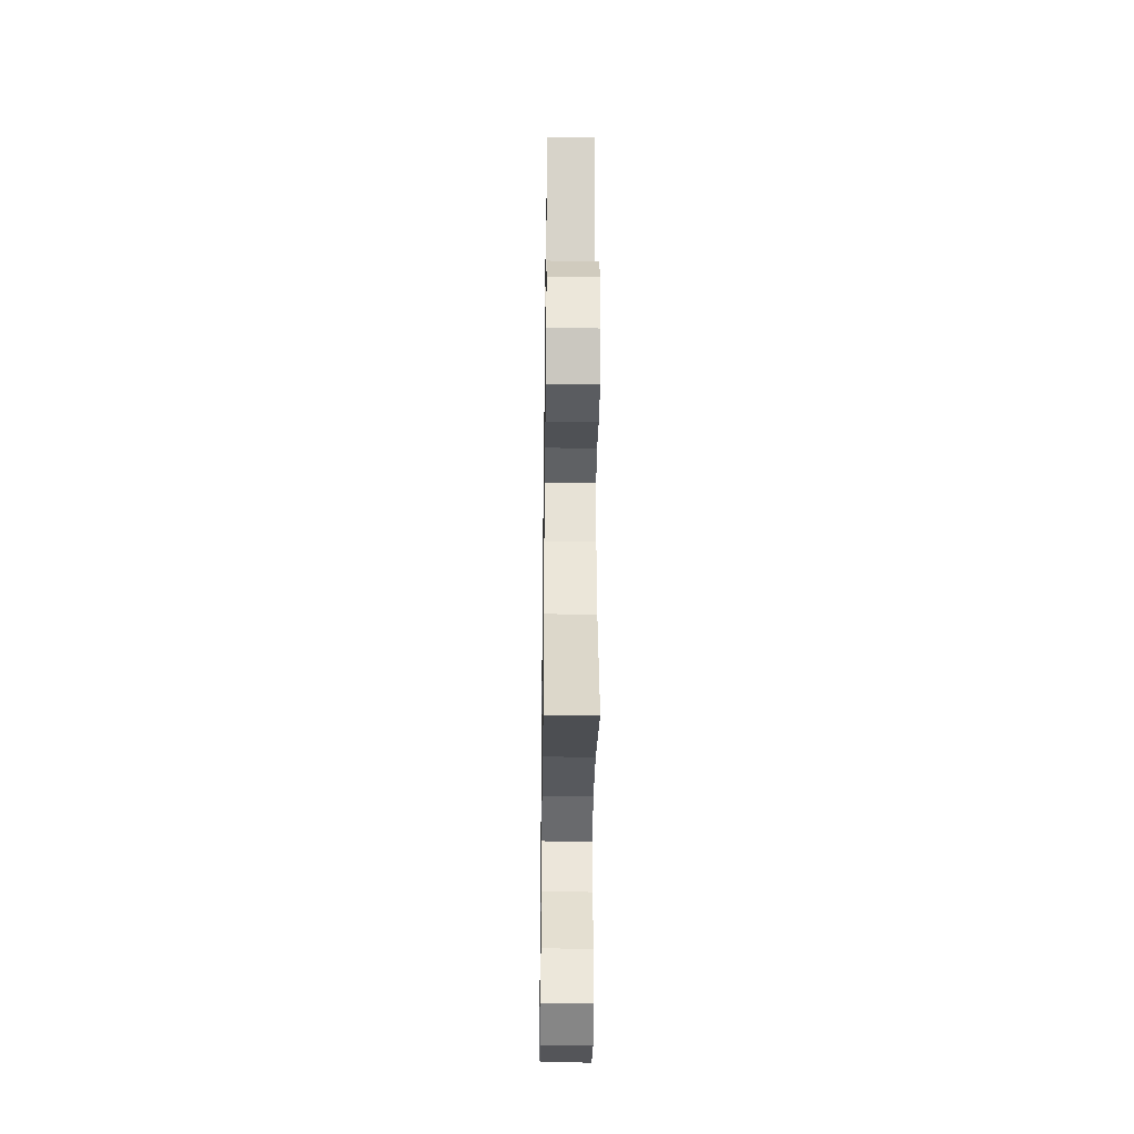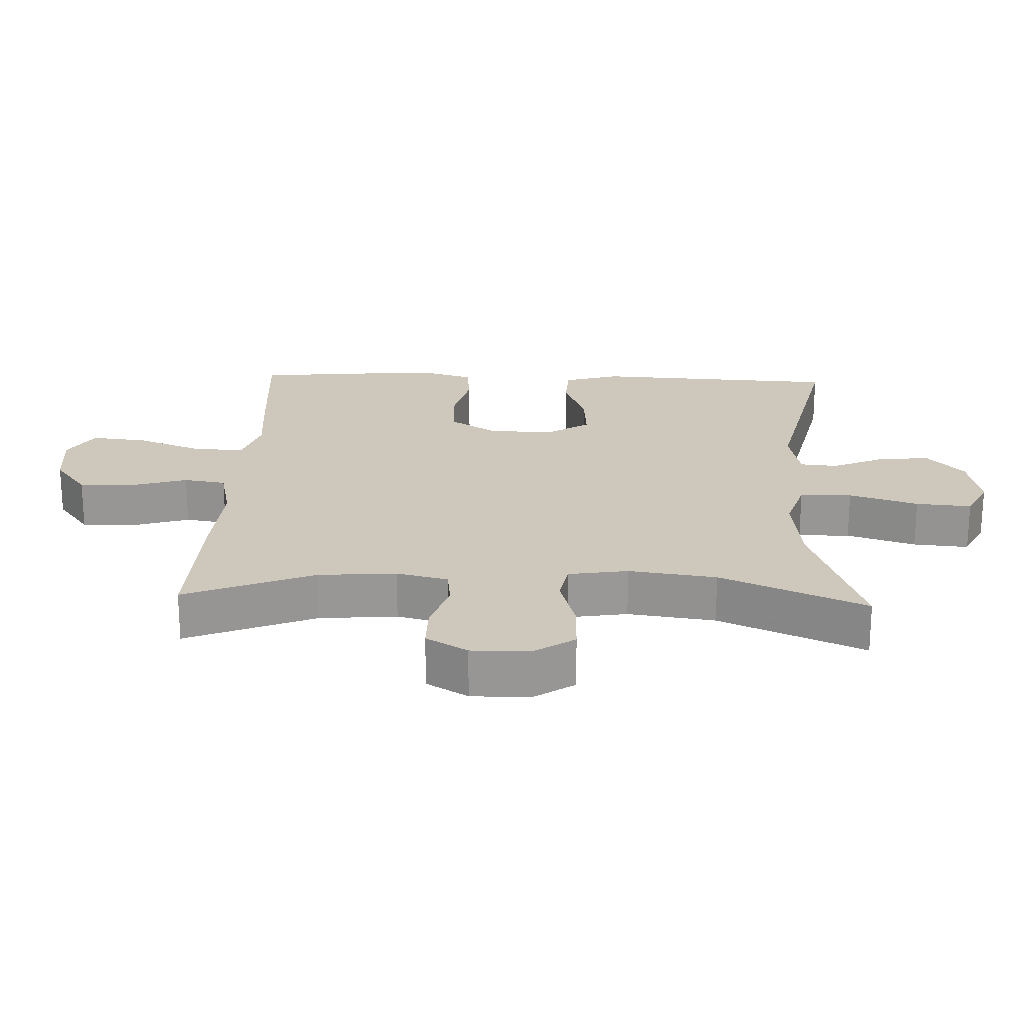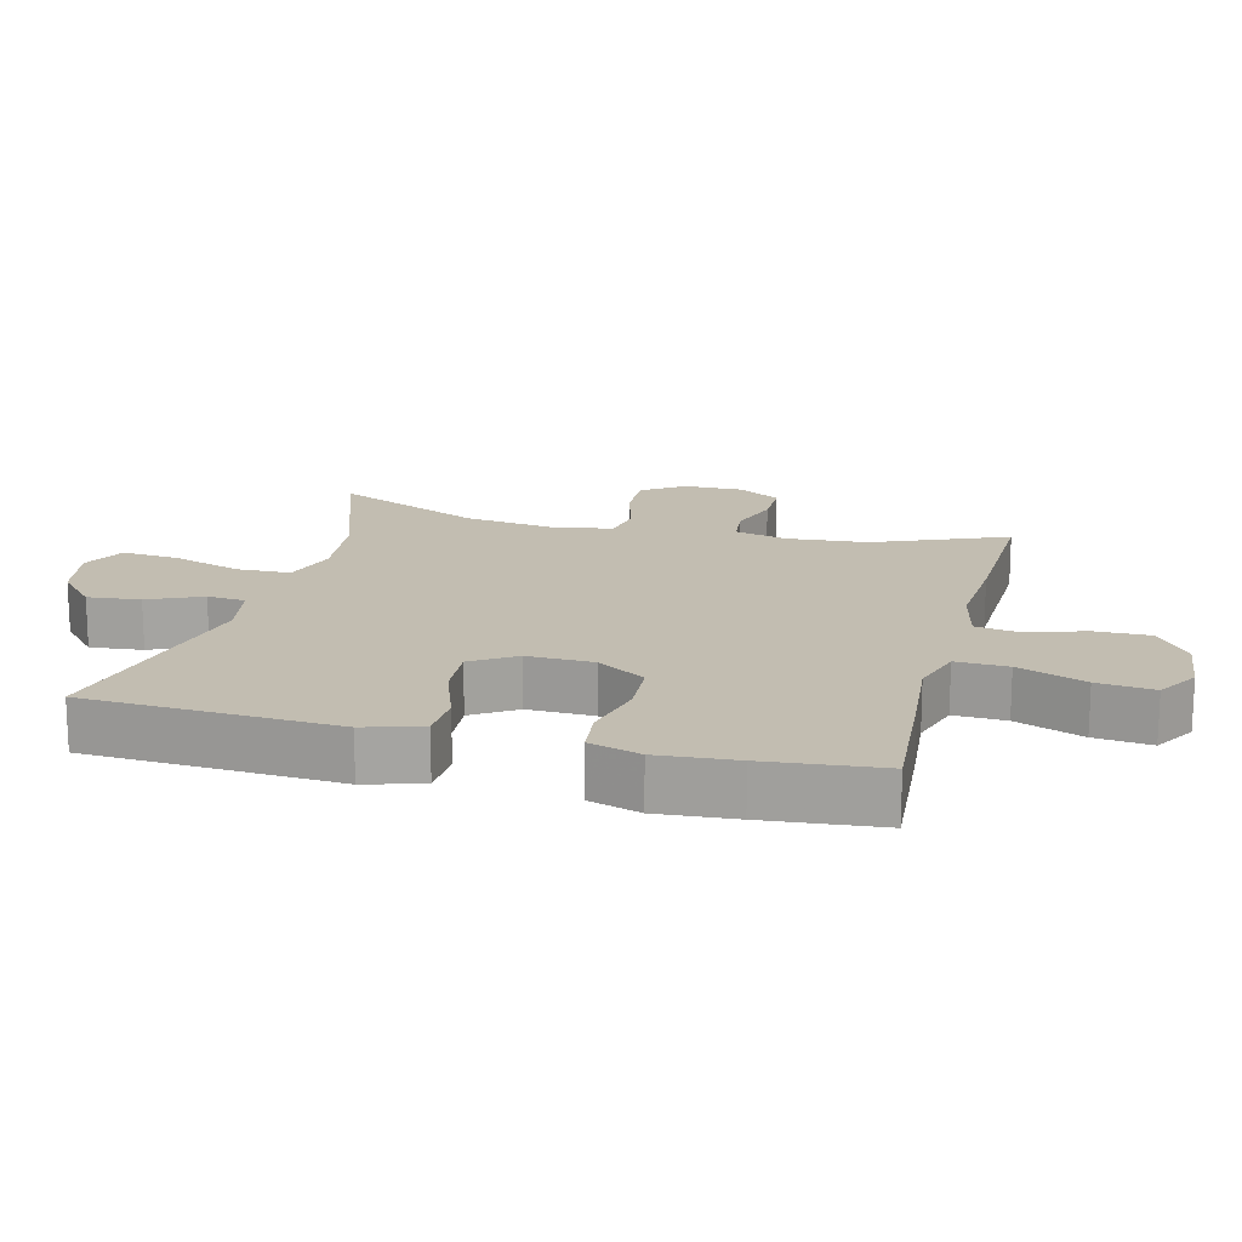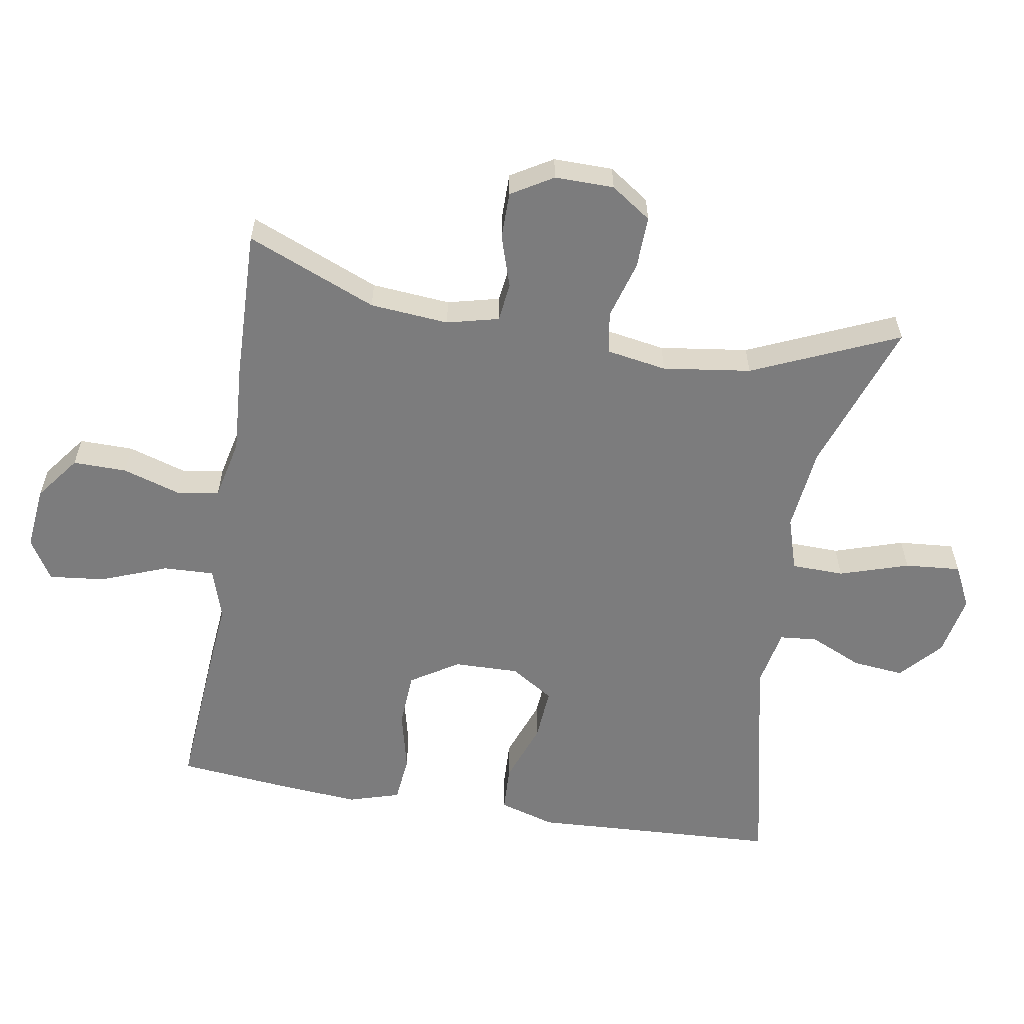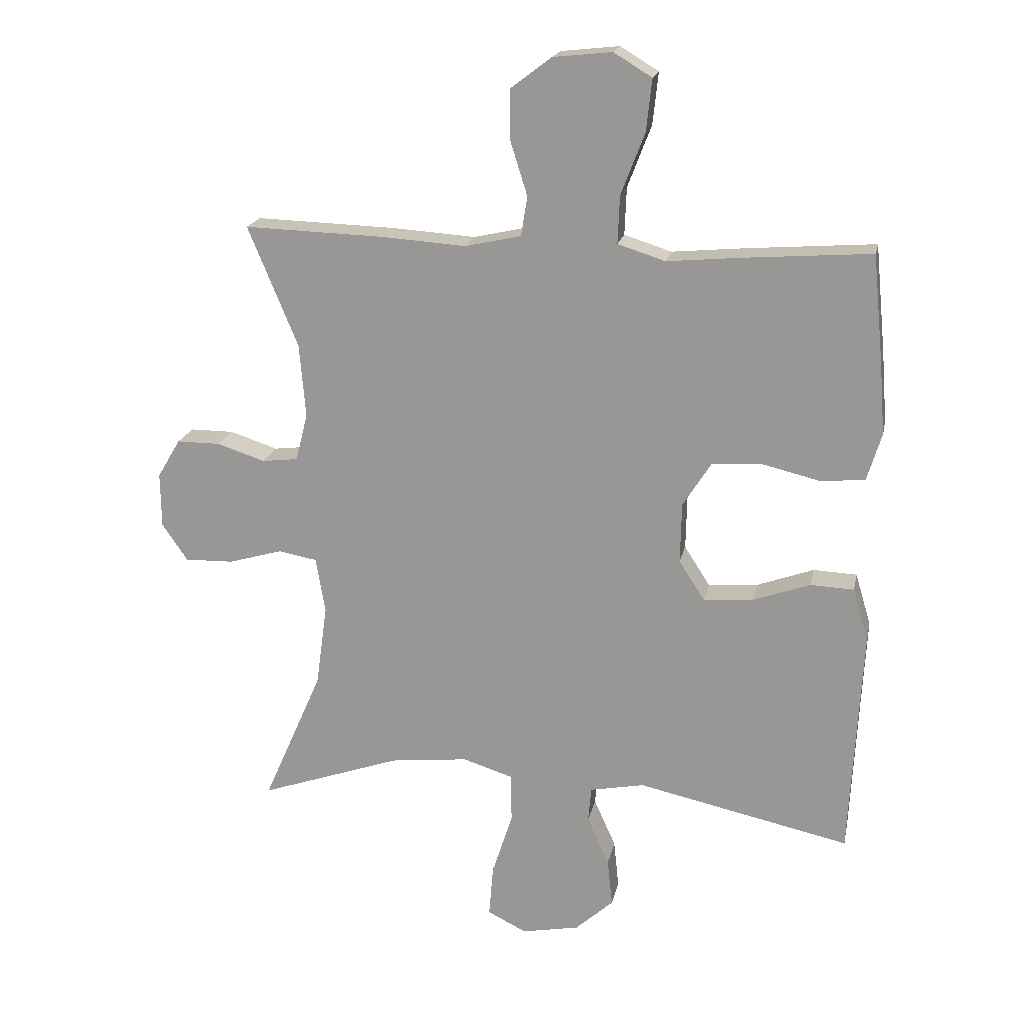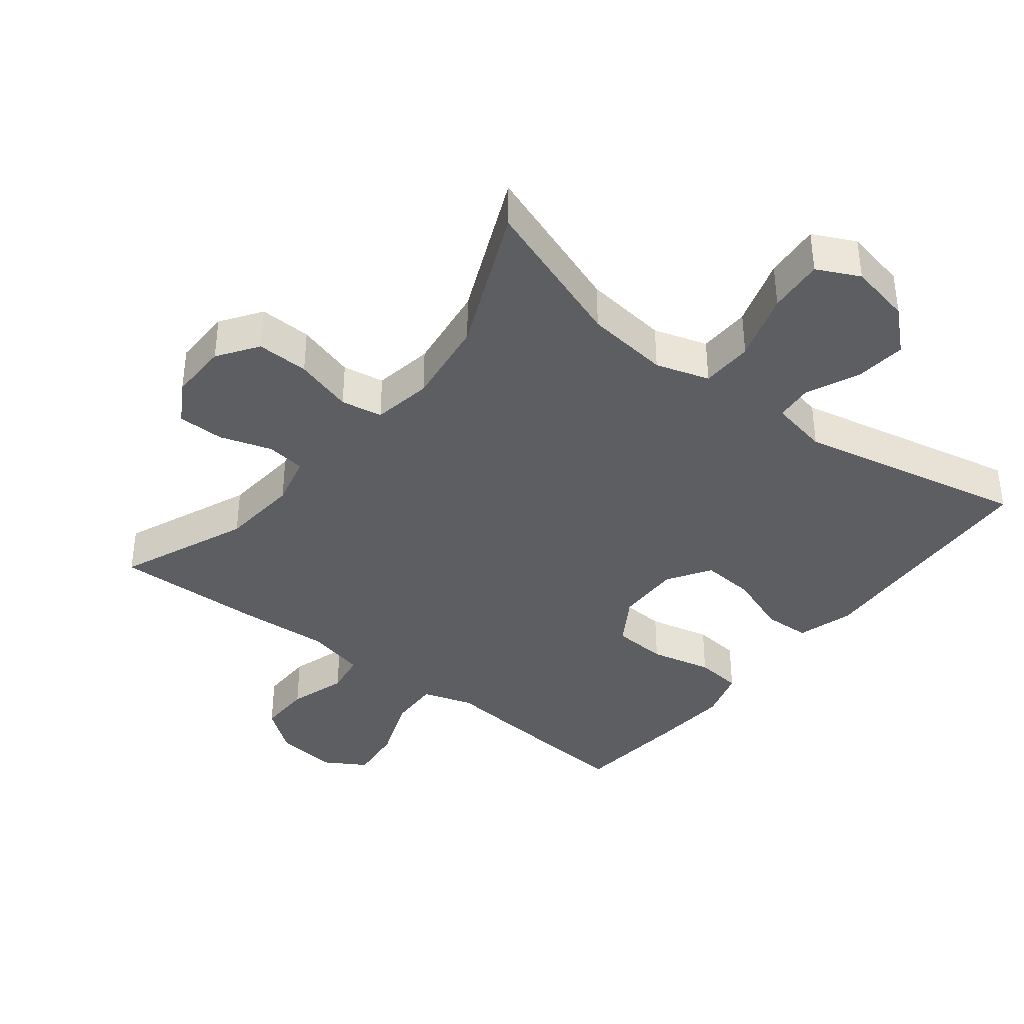
<metadata>
{"format":"obj","ext":"obj","renderer":"f3d","projection":"perspective","resolution":1024,"background":"white","views":[{"elev":-35.8,"azim":89.2,"up":"+Z"},{"elev":21.9,"azim":92.3,"up":"+Y"},{"elev":17.0,"azim":-75.6,"up":"+Y"},{"elev":-58.8,"azim":80.5,"up":"+Y"},{"elev":19.0,"azim":-168.5,"up":"+Z"},{"elev":-38.5,"azim":141.7,"up":"+Y"}]}
</metadata>
<code>
v 0.5 0.07 0.5
v 0.42 0.07 0.307
v 0.41 0.07 0.19
v 0.429 0.07 0.113
v 0.487 0.07 0.106
v 0.564 0.07 0.131
v 0.634 0.07 0.131
v 0.671 0.07 0.069
v 0.67 0.07 -0.019
v 0.629 0.07 -0.079
v 0.551 0.07 -0.077
v 0.464 0.07 -0.052
v 0.402 0.07 -0.063
v 0.387 0.07 -0.152
v 0.405 0.07 -0.283
v 0.5 0.07 -0.5
v 0.273 0.07 -0.421
v 0.148 0.07 -0.407
v 0.068 0.07 -0.432
v 0.066 0.07 -0.51
v 0.099 0.07 -0.613
v 0.106 0.07 -0.696
v 0.043 0.07 -0.727
v -0.049 0.07 -0.709
v -0.11 0.07 -0.654
v -0.102 0.07 -0.577
v -0.067 0.07 -0.499
v -0.072 0.07 -0.443
v -0.159 0.07 -0.426
v -0.5 0.07 -0.5
v -0.512 0.07 -0.262
v -0.519 0.07 -0.132
v -0.494 0.07 -0.048
v -0.424 0.07 -0.045
v -0.333 0.07 -0.078
v -0.253 0.07 -0.084
v -0.212 0.07 -0.02
v -0.214 0.07 0.077
v -0.259 0.07 0.148
v -0.341 0.07 0.153
v -0.433 0.07 0.131
v -0.503 0.07 0.138
v -0.526 0.07 0.214
v -0.517 0.07 0.329
v -0.5 0.07 0.5
v -0.299 0.07 0.485
v -0.178 0.07 0.474
v -0.102 0.07 0.498
v -0.105 0.07 0.574
v -0.143 0.07 0.673
v -0.152 0.07 0.756
v -0.091 0.07 0.793
v 0.003 0.07 0.783
v 0.069 0.07 0.733
v 0.068 0.07 0.653
v 0.041 0.07 0.567
v 0.051 0.07 0.504
v 0.141 0.07 0.484
v 0.274 0.07 0.493
v 0.5 0 0.5
v 0.42 0 0.307
v 0.41 0 0.19
v 0.429 0 0.113
v 0.487 0 0.106
v 0.564 0 0.131
v 0.634 0 0.131
v 0.671 0 0.069
v 0.67 0 -0.019
v 0.629 0 -0.079
v 0.551 0 -0.077
v 0.464 0 -0.052
v 0.402 0 -0.063
v 0.387 0 -0.152
v 0.405 0 -0.283
v 0.5 0 -0.5
v 0.273 0 -0.421
v 0.148 0 -0.407
v 0.068 0 -0.432
v 0.066 0 -0.51
v 0.099 0 -0.613
v 0.106 0 -0.696
v 0.043 0 -0.727
v -0.049 0 -0.709
v -0.11 0 -0.654
v -0.102 0 -0.577
v -0.067 0 -0.499
v -0.072 0 -0.443
v -0.159 0 -0.426
v -0.5 0 -0.5
v -0.512 0 -0.262
v -0.519 0 -0.132
v -0.494 0 -0.048
v -0.424 0 -0.045
v -0.333 0 -0.078
v -0.253 0 -0.084
v -0.212 0 -0.02
v -0.214 0 0.077
v -0.259 0 0.148
v -0.341 0 0.153
v -0.433 0 0.131
v -0.503 0 0.138
v -0.526 0 0.214
v -0.517 0 0.329
v -0.5 0 0.5
v -0.299 0 0.485
v -0.178 0 0.474
v -0.102 0 0.498
v -0.105 0 0.574
v -0.143 0 0.673
v -0.152 0 0.756
v -0.091 0 0.793
v 0.003 0 0.783
v 0.069 0 0.733
v 0.068 0 0.653
v 0.041 0 0.567
v 0.051 0 0.504
v 0.141 0 0.484
v 0.274 0 0.493
f 58 59 1 2
f 57 58 2 3
f 54 55 56
f 53 54 56
f 52 53 56
f 51 52 56
f 50 51 56
f 49 50 56
f 48 49 56 57
f 57 3 4
f 48 57 4
f 47 48 4
f 45 46 47
f 44 45 47
f 43 44 47
f 42 43 47
f 41 42 47
f 40 41 47
f 39 40 47 4
f 33 34 35
f 32 33 35
f 31 32 35
f 31 35 36
f 30 31 36
f 29 30 36
f 28 29 36 37
f 25 26 27
f 24 25 27
f 23 24 27
f 22 23 27
f 21 22 27
f 20 21 27
f 19 20 27 28
f 28 37 38
f 19 28 38
f 18 19 38
f 15 16 17
f 18 38 39
f 17 18 39
f 15 17 39
f 14 15 39
f 10 11 12
f 9 10 12
f 8 9 12
f 7 8 12
f 6 7 12
f 5 6 12
f 4 5 12 13
f 4 13 14 39
f 61 60 118 117
f 62 61 117 116
f 115 114 113
f 115 113 112
f 115 112 111
f 115 111 110
f 115 110 109
f 115 109 108
f 116 115 108 107
f 63 62 116
f 63 116 107
f 63 107 106
f 106 105 104
f 106 104 103
f 106 103 102
f 106 102 101
f 106 101 100
f 106 100 99
f 63 106 99 98
f 94 93 92
f 94 92 91
f 94 91 90
f 95 94 90
f 95 90 89
f 95 89 88
f 96 95 88 87
f 86 85 84
f 86 84 83
f 86 83 82
f 86 82 81
f 86 81 80
f 86 80 79
f 87 86 79 78
f 97 96 87
f 97 87 78
f 97 78 77
f 76 75 74
f 98 97 77
f 98 77 76
f 98 76 74
f 98 74 73
f 71 70 69
f 71 69 68
f 71 68 67
f 71 67 66
f 71 66 65
f 71 65 64
f 72 71 64 63
f 98 73 72 63
f 1 60 61 2
f 2 61 62 3
f 3 62 63 4
f 4 63 64 5
f 5 64 65 6
f 6 65 66 7
f 7 66 67 8
f 8 67 68 9
f 9 68 69 10
f 10 69 70 11
f 11 70 71 12
f 12 71 72 13
f 13 72 73 14
f 14 73 74 15
f 15 74 75 16
f 16 75 76 17
f 17 76 77 18
f 18 77 78 19
f 19 78 79 20
f 20 79 80 21
f 21 80 81 22
f 22 81 82 23
f 23 82 83 24
f 24 83 84 25
f 25 84 85 26
f 26 85 86 27
f 27 86 87 28
f 28 87 88 29
f 29 88 89 30
f 30 89 90 31
f 31 90 91 32
f 32 91 92 33
f 33 92 93 34
f 34 93 94 35
f 35 94 95 36
f 36 95 96 37
f 37 96 97 38
f 38 97 98 39
f 39 98 99 40
f 40 99 100 41
f 41 100 101 42
f 42 101 102 43
f 43 102 103 44
f 44 103 104 45
f 45 104 105 46
f 46 105 106 47
f 47 106 107 48
f 48 107 108 49
f 49 108 109 50
f 50 109 110 51
f 51 110 111 52
f 52 111 112 53
f 53 112 113 54
f 54 113 114 55
f 55 114 115 56
f 56 115 116 57
f 57 116 117 58
f 58 117 118 59
f 59 118 60 1

</code>
